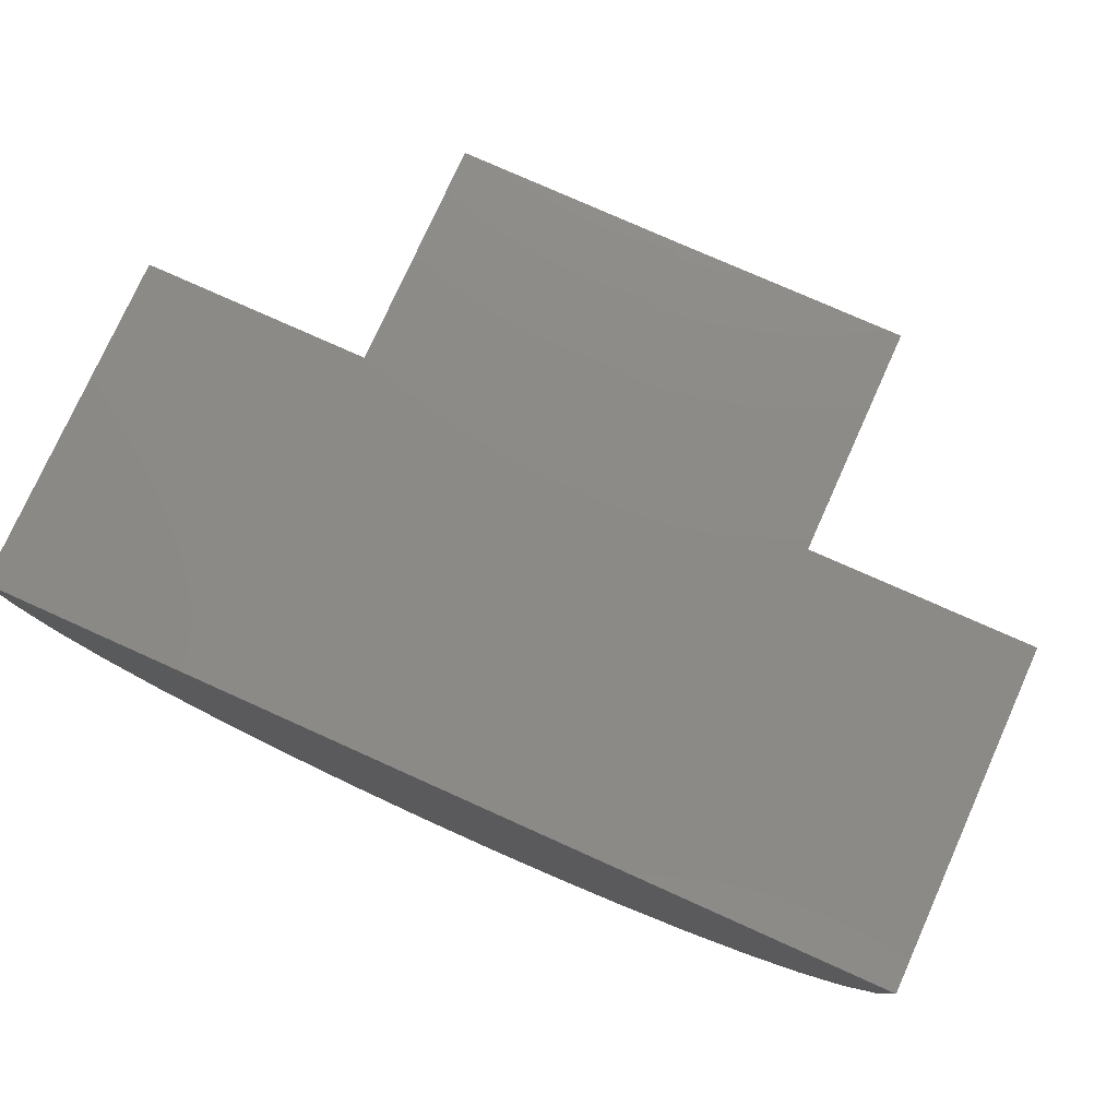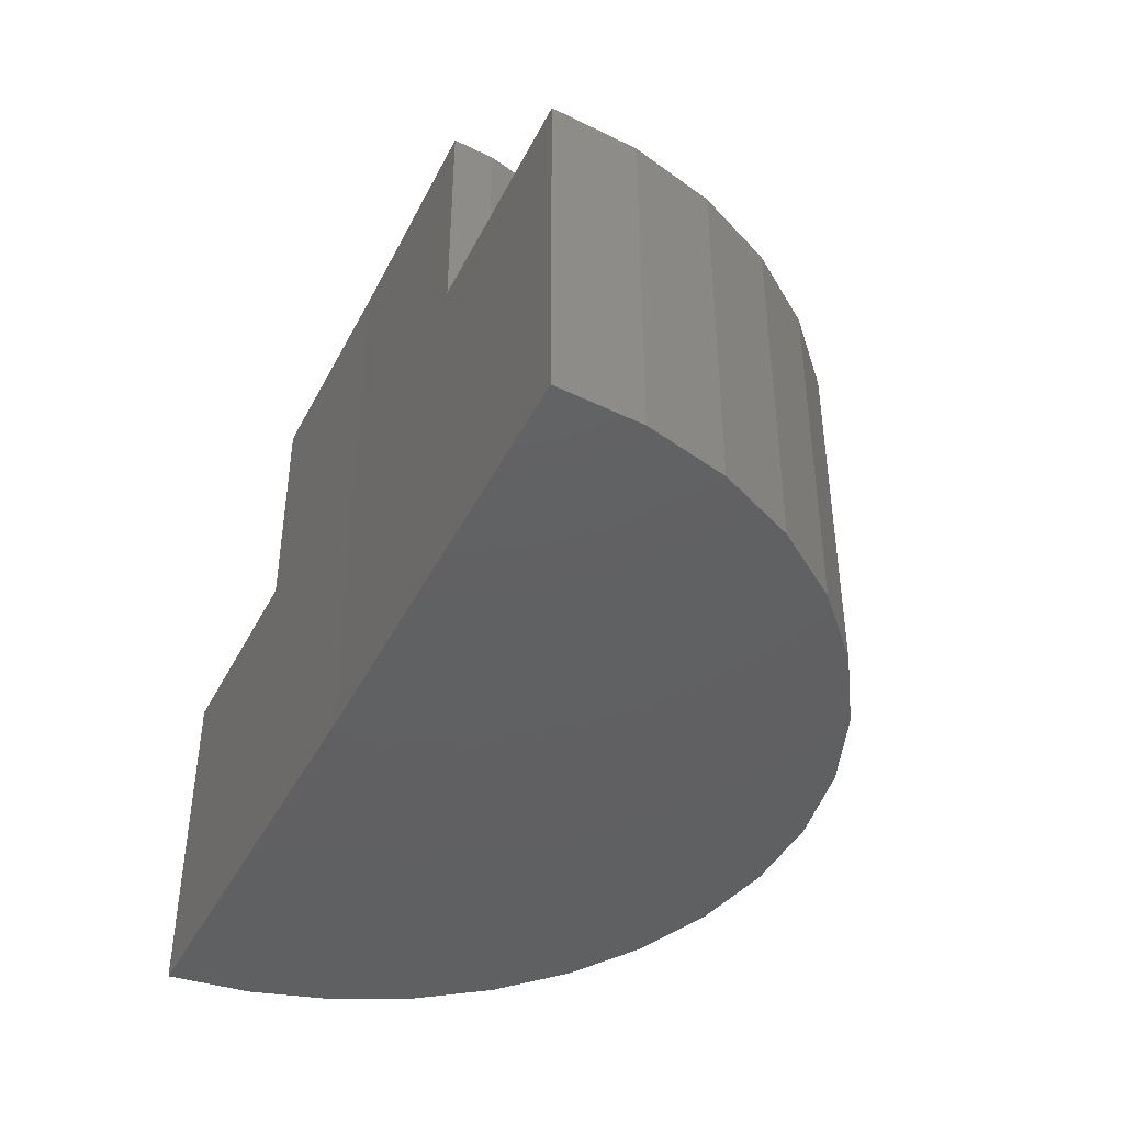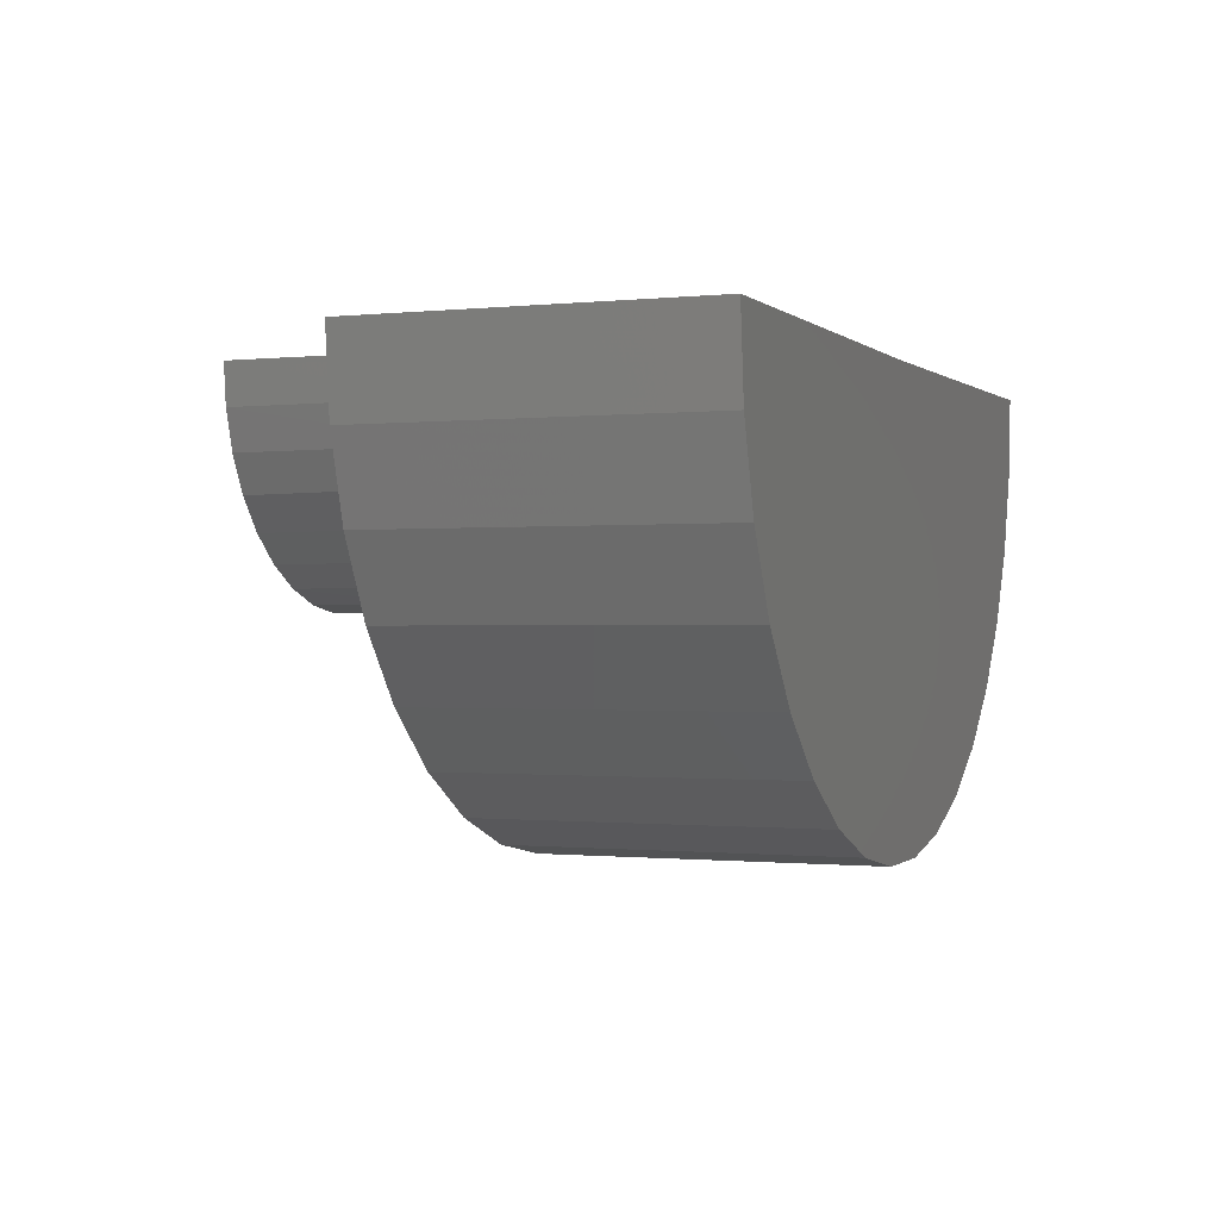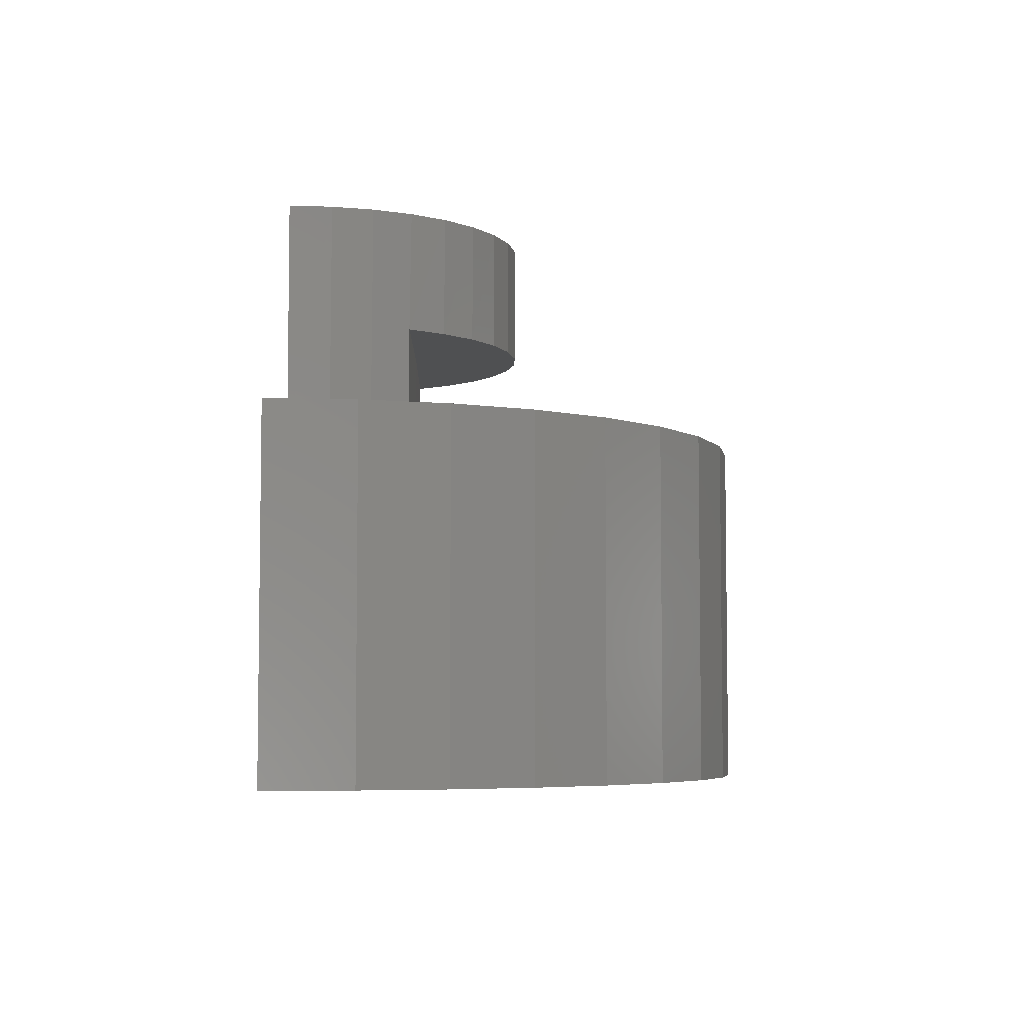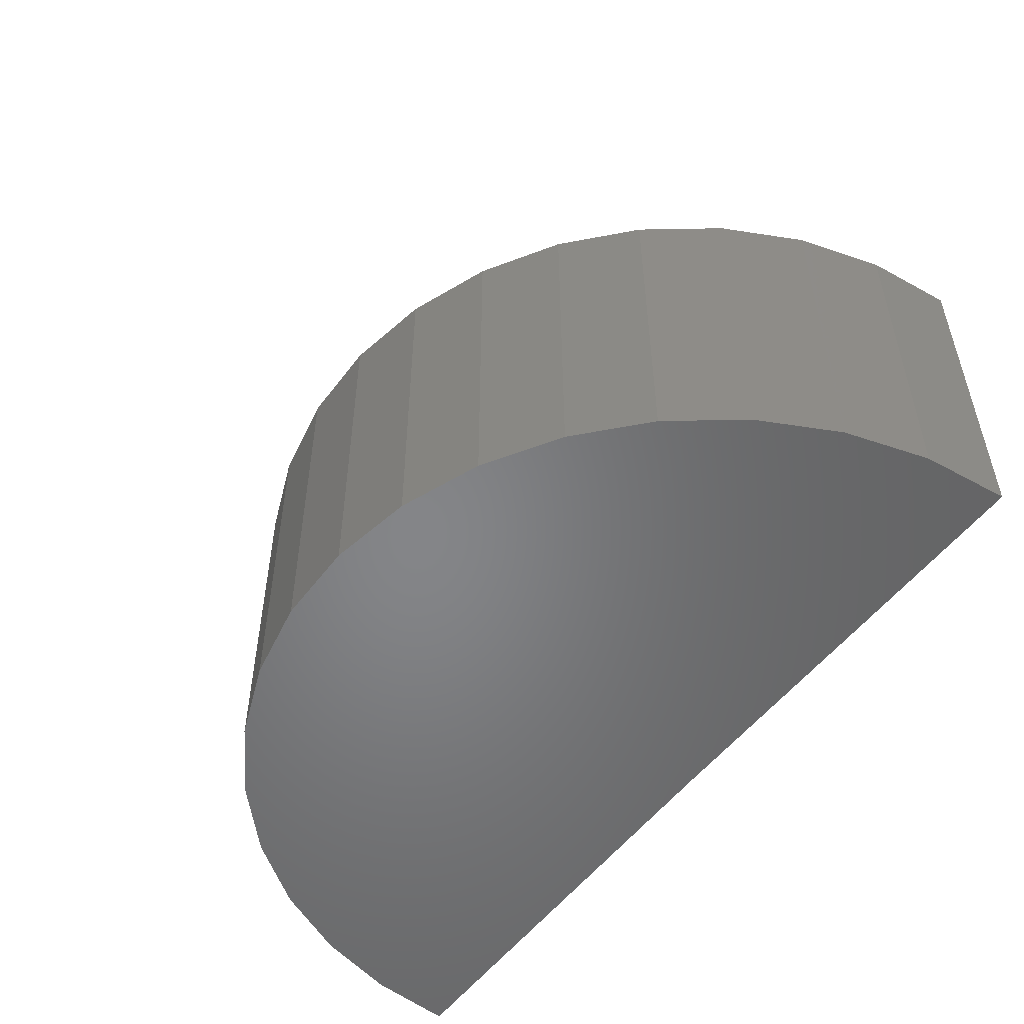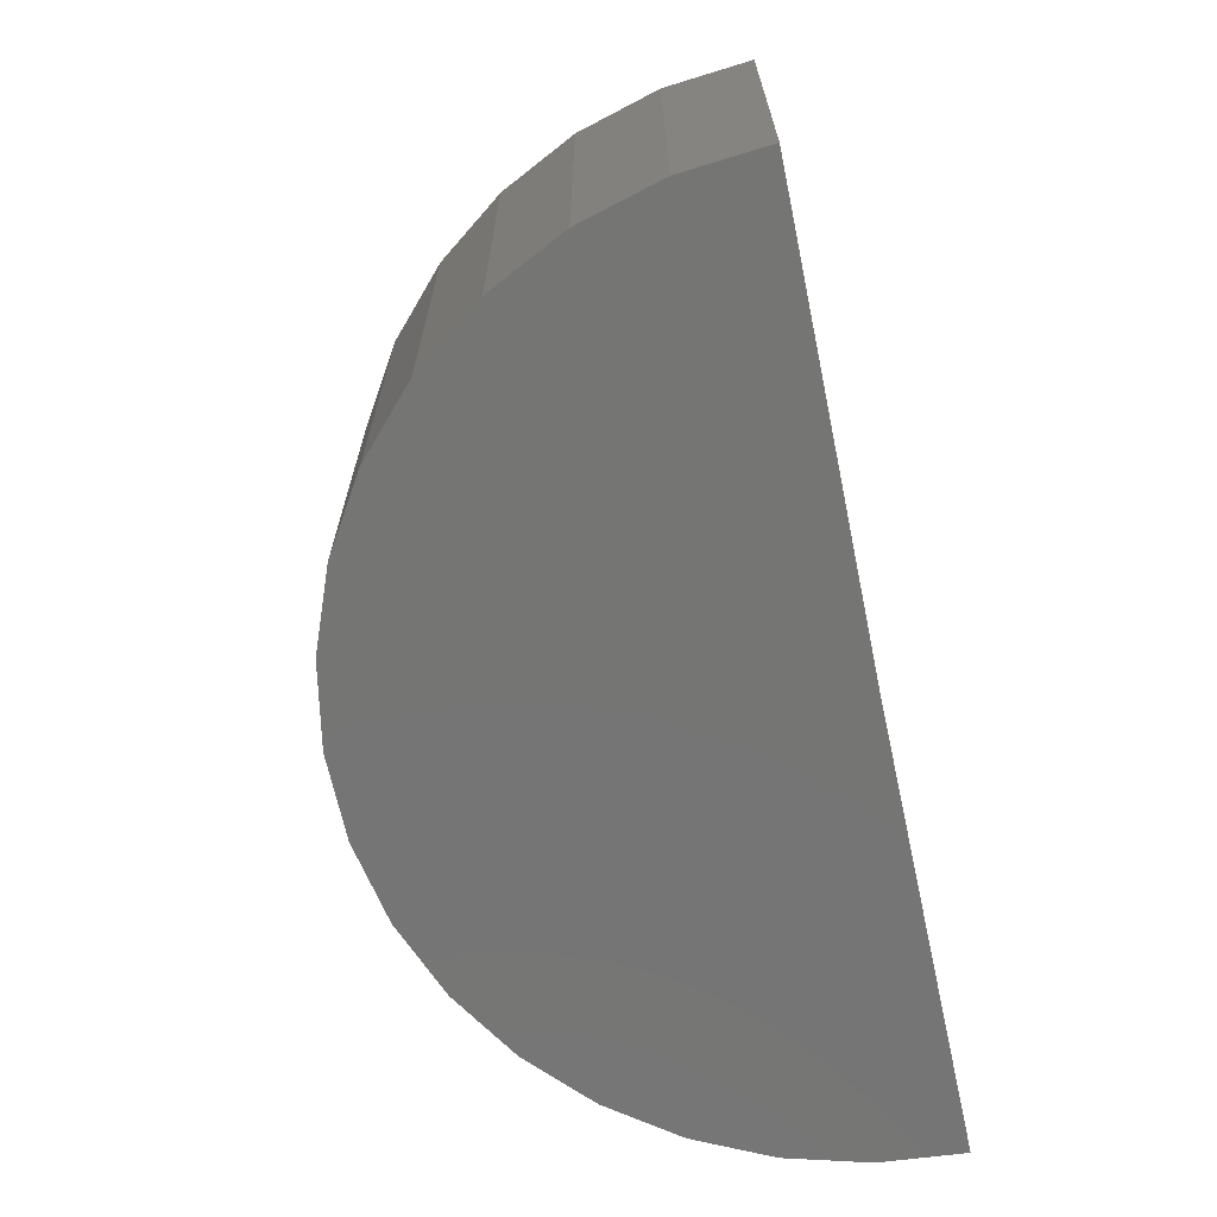
<metadata>
{"format":"stl","ext":"stl","renderer":"f3d","projection":"perspective","resolution":1024,"background":"white","views":[{"elev":77.4,"azim":-155.8,"up":"+Y"},{"elev":-42.3,"azim":-115.8,"up":"+Z"},{"elev":-0.6,"azim":111.8,"up":"+Y"},{"elev":-5.4,"azim":-91.3,"up":"+Z"},{"elev":-52.5,"azim":53.9,"up":"+Z"},{"elev":-67.3,"azim":101.8,"up":"+Z"}]}
</metadata>
<code>
# stl→obj: 128 verts, 252 faces
v -0.6314 -0.2985 0.45
v -0.6864 -0.2877 0.2938
v -0.6864 -0.2877 0.45
v -0.7385 -0.2669 0.2938
v -0.7385 -0.2669 0.45
v -0.7857 -0.2368 0.2938
v -0.7857 -0.2368 0.45
v -0.8266 -0.1984 0.2938
v -0.8266 -0.1984 0.45
v -0.8596 -0.1531 0.2938
v -0.8596 -0.1531 0.45
v -0.6314 -0.2985 0.2938
v -0.5754 -0.2989 0.45
v -0.5754 -0.2989 0.2938
v -0.5202 -0.2888 0.45
v -0.5202 -0.2888 0.2938
v -0.4679 -0.2686 0.45
v -0.4679 -0.2686 0.2938
v -0.4203 -0.2391 0.45
v -0.4203 -0.2391 0.2938
v -0.379 -0.2012 0.45
v -0.379 -0.2012 0.2938
v -0.3455 -0.1562 0.45
v -0.3455 -0.1562 0.2938
v -0.8596 -0.1531 0.5938
v -0.8582 -0.1553 0.75
v -0.8825 -0.1053 0.75
v -0.9015 0.003696 0.75
v -0.9015 0.003696 0.45
v -0.8971 -0.0517 0.75
v -0.8972 -0.05084 0.45
v -0.8831 -0.1037 0.45
v -0.8252 -0.2 0.75
v -0.8266 -0.1984 0.5938
v -0.7844 -0.2378 0.75
v -0.7857 -0.2368 0.5938
v -0.7374 -0.2675 0.75
v -0.7385 -0.2669 0.5938
v -0.6858 -0.2879 0.75
v -0.6864 -0.2877 0.5938
v -0.6312 -0.2985 0.75
v -0.6314 -0.2985 0.5938
v -0.5756 -0.2989 0.75
v -0.5754 -0.2989 0.5938
v -0.5209 -0.289 0.75
v -0.5202 -0.2888 0.5938
v -0.469 -0.2691 0.75
v -0.4679 -0.2686 0.5938
v -0.4216 -0.2401 0.75
v -0.4203 -0.2391 0.5938
v -0.3804 -0.2028 0.75
v -0.379 -0.2012 0.5938
v -0.3468 -0.1585 0.75
v -0.3455 -0.1562 0.5938
v -0.322 -0.1088 0.75
v -0.3213 -0.1071 0.45
v -0.3067 -0.05534 0.75
v -0.3066 -0.05448 0.45
v -0.3016 3.331e-17 0.75
v -0.3016 3.331e-17 0.45
v -1.163 -0.2107 0.45
v -1.202 0.007392 0.45
v -0.04239 -0.2176 0.45
v -0.01186 -0.1107 0.45
v -1.115 -0.3107 0.45
v -1.049 -0.4 0.45
v -0.1593 -0.4055 0.45
v -0.09212 -0.317 0.45
v -0.3365 -0.5383 0.45
v -0.7699 -0.5759 0.45
v -0.4403 -0.5779 0.45
v -0.6608 -0.5971 0.45
v -0.5497 -0.5978 0.45
v -0.8733 -0.5349 0.45
v -0.2417 -0.4801 0.45
v -0.9673 -0.4756 0.45
v -1.193 -0.1034 0.45
v -0.001563 6.661e-17 0.45
v -0.6025 -0.1562 0.5938
v -0.6025 -0.1562 0.1562
v -0.1862 -0.1562 0.1562
v -0.1862 -0.1562 0.2938
v -1.019 -0.1511 0.2938
v -1.019 -0.1511 0.1562
v -0.9834 -0.2261 0.1562
v -0.9346 -0.2933 0.1562
v -0.8742 -0.3501 0.1562
v -0.8042 -0.3948 0.1562
v -0.7272 -0.4256 0.1562
v -0.6458 -0.4415 0.1562
v -0.5628 -0.4421 0.1562
v -0.4812 -0.4271 0.1562
v -0.4038 -0.3972 0.1562
v -0.3333 -0.3535 0.1562
v -0.2722 -0.2974 0.1562
v -0.2226 -0.2308 0.1562
v -0.6458 -0.4415 0.2938
v -0.7272 -0.4256 0.2938
v -0.8042 -0.3948 0.2938
v -0.8742 -0.3501 0.2938
v -0.9346 -0.2933 0.2938
v -0.9834 -0.2261 0.2938
v -0.5628 -0.4421 0.2938
v -0.4812 -0.4271 0.2938
v -0.4038 -0.3972 0.2938
v -0.3333 -0.3535 0.2938
v -0.2722 -0.2974 0.2938
v -0.2226 -0.2308 0.2938
v -0.6016 0 0
v -1.202 0.007392 -3.674e-17
v -0.6016 5.099e-33 0.75
v -0.001563 6.661e-17 -3.674e-17
v -1.193 -0.1034 -5.551e-17
v -1.163 -0.2107 -5.551e-17
v -1.115 -0.3107 -5.551e-17
v -1.049 -0.4 -5.551e-17
v -0.9673 -0.4756 -5.551e-17
v -0.8733 -0.5349 -5.551e-17
v -0.7699 -0.5759 -5.551e-17
v -0.6608 -0.5971 -5.551e-17
v -0.5497 -0.5978 -5.551e-17
v -0.4403 -0.5779 -5.551e-17
v -0.3365 -0.5383 -5.551e-17
v -0.2417 -0.4801 -5.551e-17
v -0.1593 -0.4055 -5.551e-17
v -0.09212 -0.317 -5.551e-17
v -0.04239 -0.2176 -5.551e-17
v -0.01186 -0.1107 -5.551e-17
f 1 2 3
f 3 2 4
f 3 4 5
f 5 4 6
f 5 6 7
f 7 6 8
f 7 8 9
f 9 8 10
f 9 10 11
f 2 1 12
f 12 1 13
f 12 13 14
f 14 13 15
f 14 15 16
f 16 15 17
f 16 17 18
f 18 17 19
f 18 19 20
f 20 19 21
f 20 21 22
f 22 21 23
f 22 23 24
f 25 26 27
f 28 29 30
f 30 29 31
f 30 31 27
f 27 31 32
f 27 32 25
f 25 32 11
f 26 25 33
f 33 25 34
f 33 34 35
f 35 34 36
f 35 36 37
f 37 36 38
f 37 38 39
f 39 38 40
f 39 40 41
f 41 40 42
f 41 42 43
f 43 42 44
f 43 44 45
f 45 44 46
f 45 46 47
f 47 46 48
f 47 48 49
f 49 48 50
f 49 50 51
f 51 50 52
f 51 52 53
f 53 52 54
f 53 54 55
f 54 23 55
f 55 23 56
f 55 56 57
f 57 56 58
f 57 58 59
f 59 58 60
f 61 3 5
f 61 5 7
f 31 29 62
f 19 17 63
f 64 56 23
f 65 66 67
f 65 67 68
f 65 68 13
f 65 13 1
f 65 1 3
f 65 3 61
f 69 70 71
f 71 70 72
f 71 72 73
f 70 69 74
f 74 69 75
f 74 75 76
f 76 75 67
f 76 67 66
f 7 9 61
f 61 9 11
f 61 11 77
f 11 32 77
f 77 32 31
f 77 31 62
f 13 68 15
f 15 68 63
f 15 63 17
f 19 63 21
f 21 63 64
f 21 64 23
f 60 58 78
f 78 58 56
f 78 56 64
f 79 54 52
f 79 52 50
f 79 50 48
f 79 48 46
f 79 46 44
f 79 44 42
f 79 42 40
f 79 40 38
f 79 38 36
f 79 36 34
f 79 34 25
f 80 81 82
f 80 82 24
f 80 24 23
f 80 23 54
f 80 54 79
f 80 79 25
f 80 25 11
f 80 11 10
f 80 10 83
f 80 83 84
f 80 84 85
f 80 85 86
f 80 86 87
f 80 87 88
f 80 88 89
f 80 89 90
f 80 90 91
f 80 91 92
f 80 92 93
f 80 93 94
f 80 94 95
f 80 95 96
f 80 96 81
f 97 89 98
f 98 89 88
f 98 88 99
f 99 88 87
f 99 87 100
f 100 87 86
f 100 86 101
f 101 86 85
f 101 85 102
f 102 85 84
f 102 84 83
f 89 97 90
f 90 97 103
f 90 103 91
f 91 103 104
f 91 104 92
f 92 104 105
f 92 105 93
f 93 105 106
f 93 106 94
f 94 106 107
f 94 107 95
f 95 107 108
f 95 108 96
f 96 108 82
f 96 82 81
f 22 105 20
f 10 8 100
f 10 100 101
f 10 101 102
f 10 102 83
f 24 82 108
f 24 108 107
f 24 107 106
f 24 106 105
f 24 105 22
f 20 105 18
f 18 105 104
f 18 104 16
f 16 104 103
f 16 103 14
f 14 103 12
f 12 103 97
f 12 97 2
f 2 97 98
f 2 98 4
f 4 98 6
f 6 98 99
f 6 99 8
f 8 99 100
f 109 110 62
f 109 62 29
f 109 29 28
f 109 28 111
f 109 111 59
f 109 59 60
f 109 60 78
f 109 78 112
f 41 43 45
f 30 27 55
f 30 55 57
f 30 57 59
f 30 59 111
f 30 111 28
f 41 45 39
f 39 45 47
f 39 47 37
f 37 47 49
f 37 49 35
f 35 49 51
f 35 51 33
f 33 51 53
f 33 53 26
f 26 53 55
f 26 55 27
f 62 110 77
f 77 110 113
f 77 113 61
f 61 113 114
f 61 114 65
f 65 114 115
f 65 115 66
f 66 115 116
f 66 116 76
f 76 116 117
f 76 117 74
f 74 117 118
f 74 118 70
f 70 118 119
f 70 119 72
f 72 119 120
f 72 120 73
f 73 120 121
f 73 121 71
f 71 121 122
f 71 122 69
f 69 122 123
f 69 123 75
f 75 123 124
f 75 124 67
f 67 124 125
f 67 125 68
f 68 125 126
f 68 126 63
f 63 126 127
f 63 127 64
f 64 127 128
f 64 128 78
f 78 128 112
f 113 110 109
f 113 109 112
f 113 112 128
f 113 128 127
f 113 127 114
f 121 120 122
f 122 120 119
f 122 119 123
f 123 119 118
f 123 118 124
f 124 118 117
f 124 117 125
f 125 117 116
f 125 116 126
f 126 116 115
f 126 115 127
f 127 115 114

</code>
